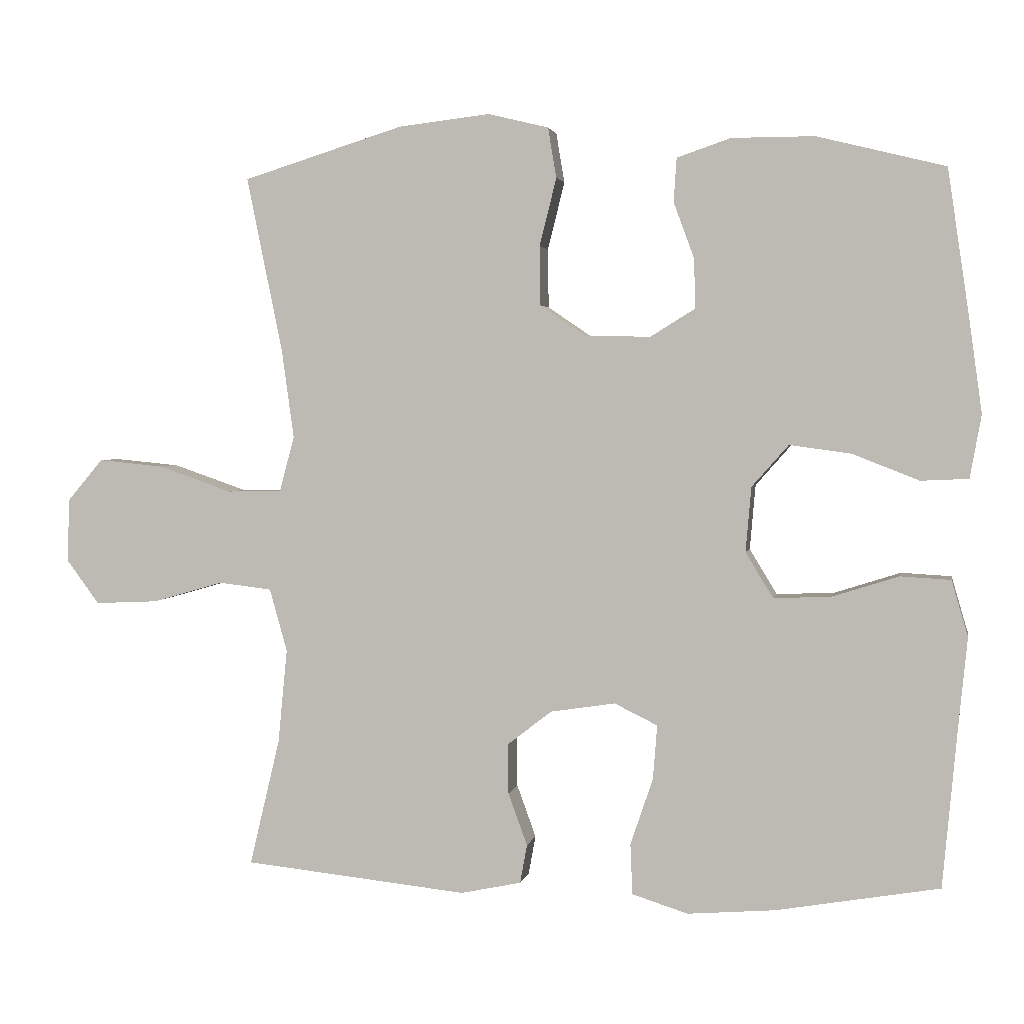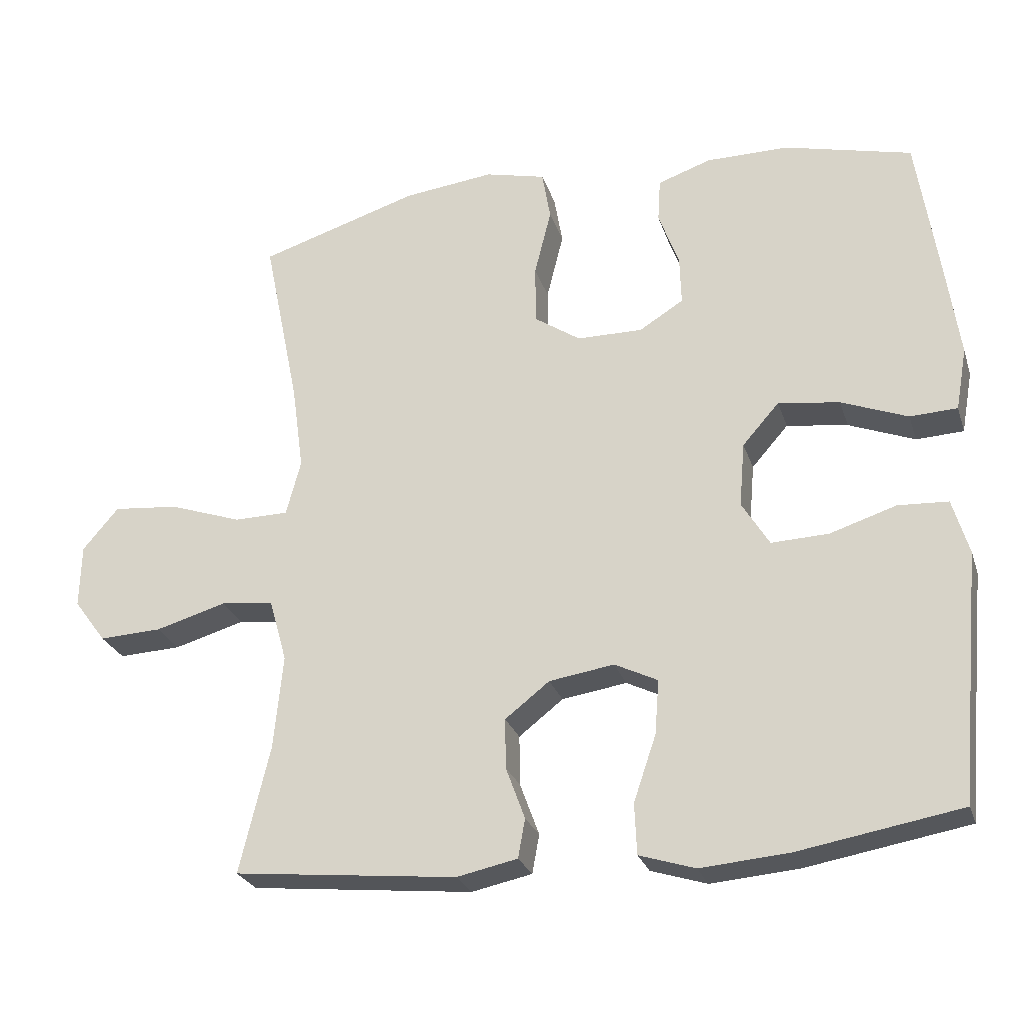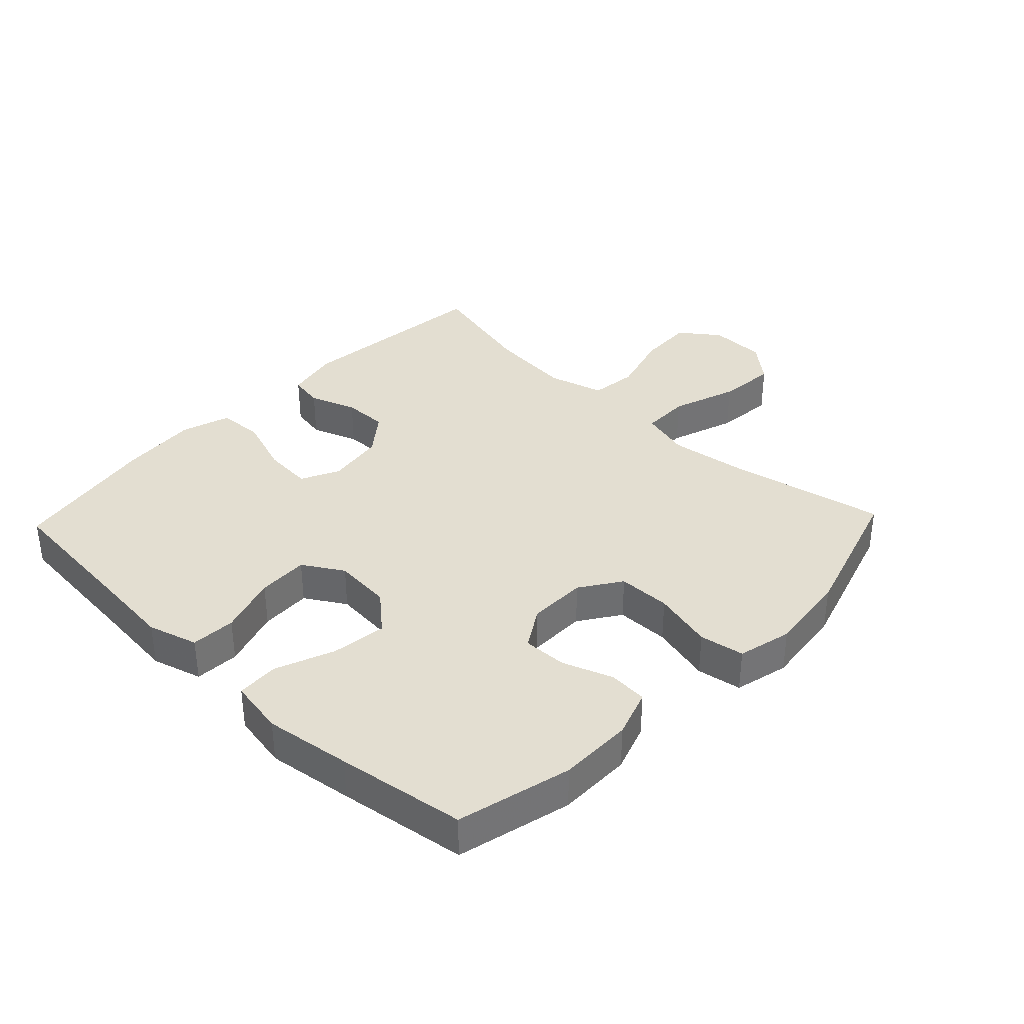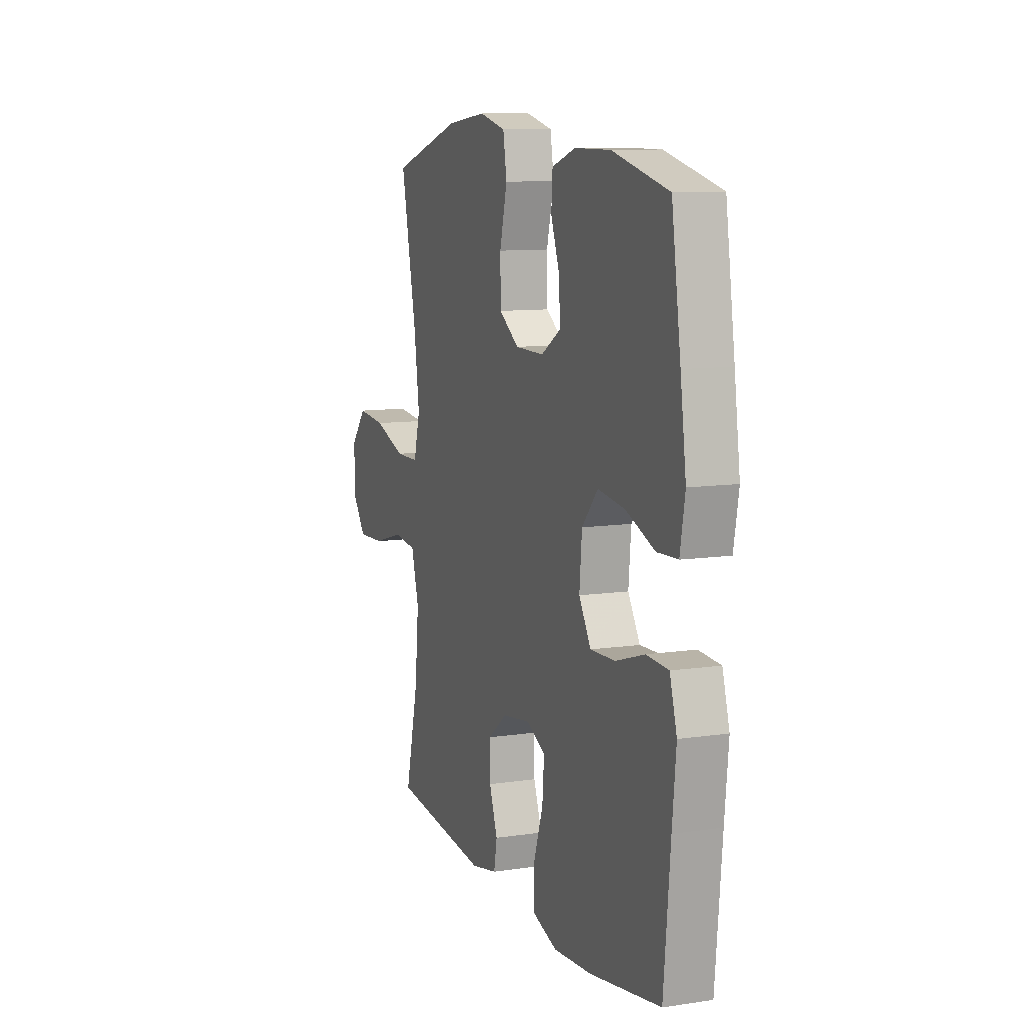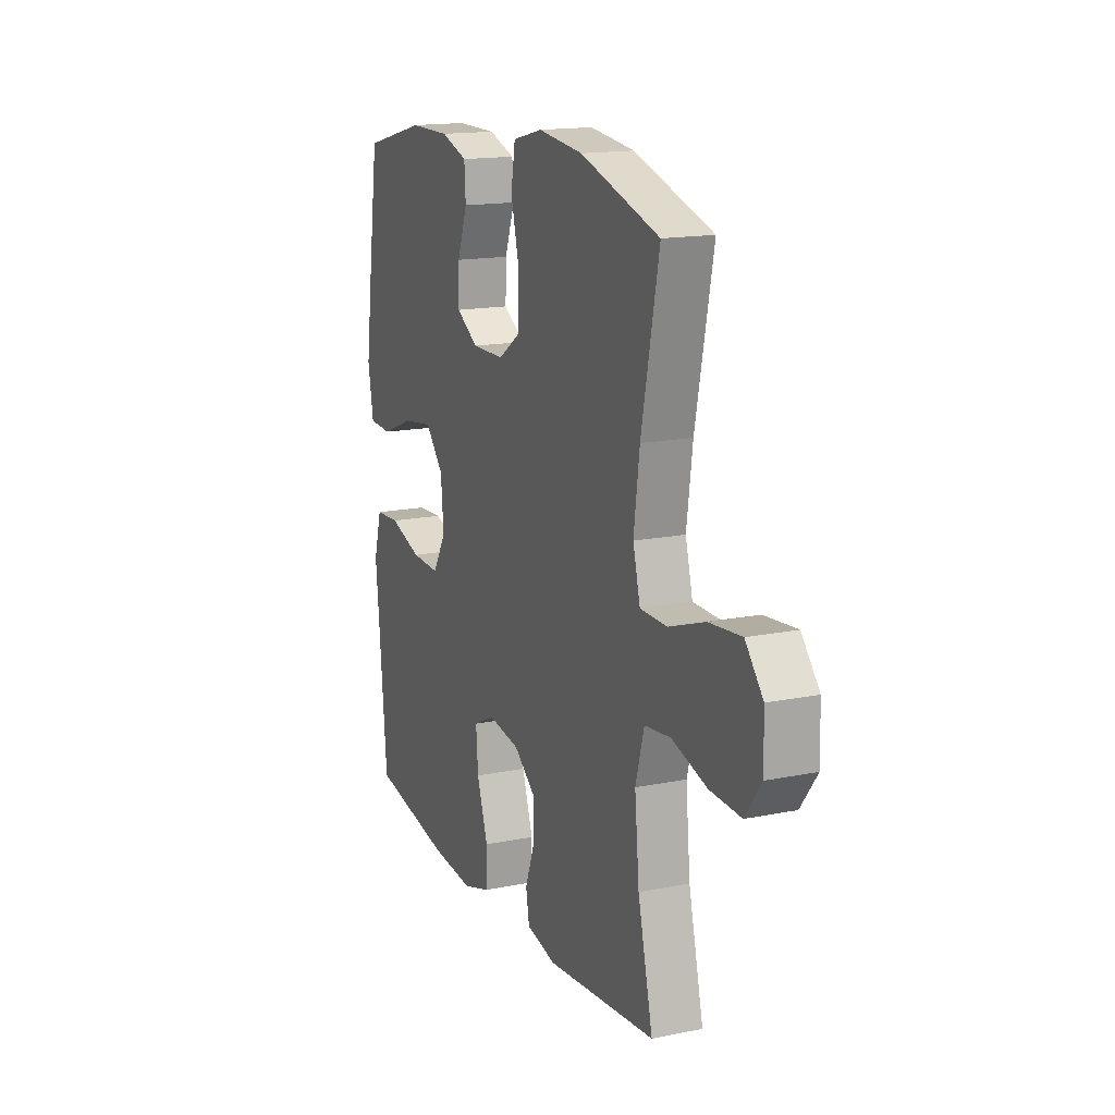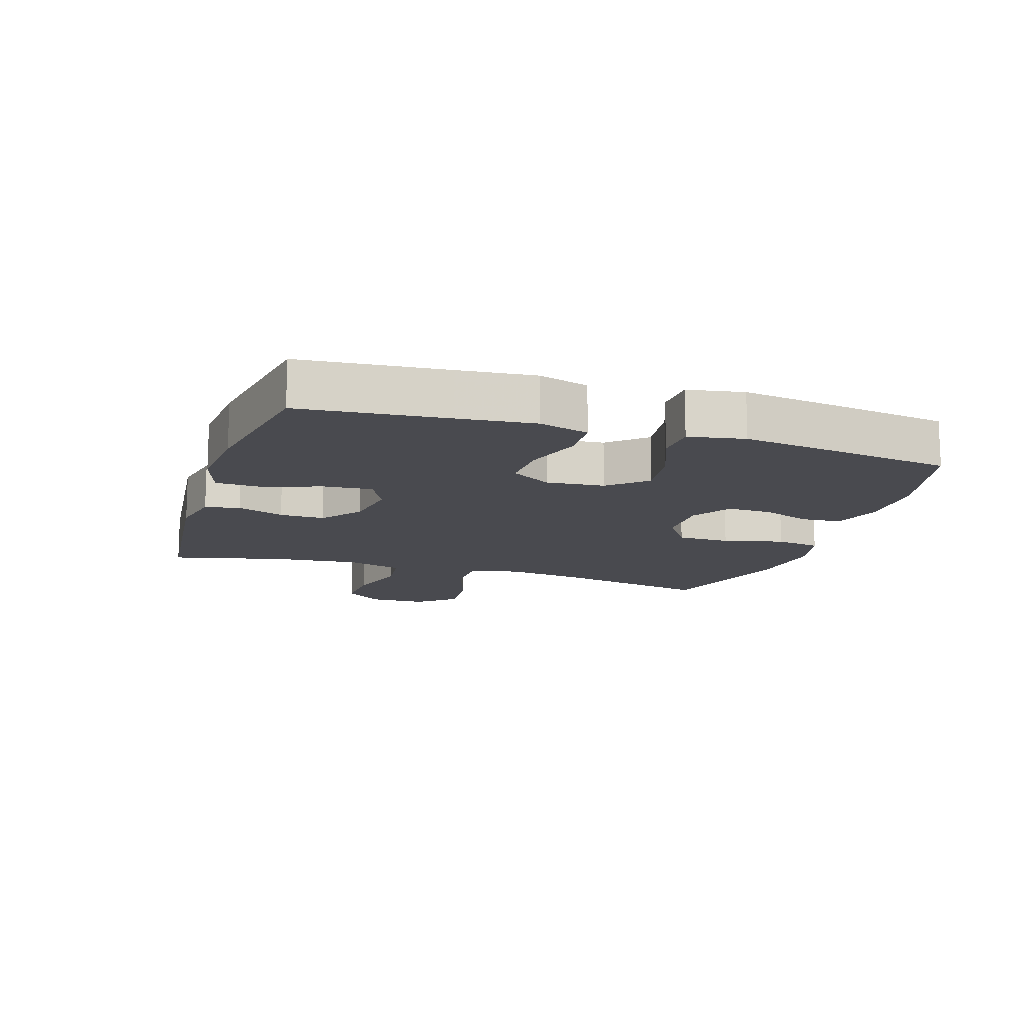
<metadata>
{"format":"obj","ext":"obj","renderer":"f3d","projection":"perspective","resolution":1024,"background":"white","views":[{"elev":2.7,"azim":-169.3,"up":"+Z"},{"elev":-26.2,"azim":-163.7,"up":"+Z"},{"elev":36.1,"azim":-46.4,"up":"+Y"},{"elev":10.1,"azim":-110.8,"up":"+Z"},{"elev":15.9,"azim":67.1,"up":"+Z"},{"elev":-13.6,"azim":-107.7,"up":"+Y"}]}
</metadata>
<code>
v 0.5 0.07 -0.5
v 0.183 0.07 -0.533
v 0.097 0.07 -0.515
v 0.087 0.07 -0.46
v 0.114 0.07 -0.386
v 0.115 0.07 -0.315
v 0.052 0.07 -0.266
v -0.04 0.07 -0.252
v -0.101 0.07 -0.282
v -0.095 0.07 -0.359
v -0.063 0.07 -0.453
v -0.066 0.07 -0.525
v -0.145 0.07 -0.55
v -0.269 0.07 -0.54
v -0.5 0.07 -0.5
v -0.521 0.07 -0.27
v -0.533 0.07 -0.148
v -0.51 0.07 -0.069
v -0.439 0.07 -0.065
v -0.345 0.07 -0.095
v -0.264 0.07 -0.098
v -0.225 0.07 -0.034
v -0.233 0.07 0.058
v -0.285 0.07 0.117
v -0.372 0.07 0.105
v -0.466 0.07 0.068
v -0.533 0.07 0.071
v -0.549 0.07 0.16
v -0.53 0.07 0.297
v -0.5 0.07 0.5
v -0.319 0.07 0.545
v -0.202 0.07 0.545
v -0.126 0.07 0.519
v -0.122 0.07 0.457
v -0.151 0.07 0.378
v -0.153 0.07 0.308
v -0.09 0.07 0.269
v 0.003 0.07 0.27
v 0.068 0.07 0.314
v 0.069 0.07 0.398
v 0.045 0.07 0.494
v 0.057 0.07 0.565
v 0.143 0.07 0.586
v 0.272 0.07 0.571
v 0.5 0.07 0.5
v 0.449 0.07 0.25
v 0.432 0.07 0.126
v 0.453 0.07 0.047
v 0.53 0.07 0.046
v 0.634 0.07 0.082
v 0.727 0.07 0.091
v 0.778 0.07 0.031
v 0.78 0.07 -0.059
v 0.734 0.07 -0.121
v 0.645 0.07 -0.117
v 0.544 0.07 -0.088
v 0.469 0.07 -0.097
v 0.444 0.07 -0.186
v 0.457 0.07 -0.32
v 0.5 0 -0.5
v 0.183 0 -0.533
v 0.097 0 -0.515
v 0.087 0 -0.46
v 0.114 0 -0.386
v 0.115 0 -0.315
v 0.052 0 -0.266
v -0.04 0 -0.252
v -0.101 0 -0.282
v -0.095 0 -0.359
v -0.063 0 -0.453
v -0.066 0 -0.525
v -0.145 0 -0.55
v -0.269 0 -0.54
v -0.5 0 -0.5
v -0.521 0 -0.27
v -0.533 0 -0.148
v -0.51 0 -0.069
v -0.439 0 -0.065
v -0.345 0 -0.095
v -0.264 0 -0.098
v -0.225 0 -0.034
v -0.233 0 0.058
v -0.285 0 0.117
v -0.372 0 0.105
v -0.466 0 0.068
v -0.533 0 0.071
v -0.549 0 0.16
v -0.53 0 0.297
v -0.5 0 0.5
v -0.319 0 0.545
v -0.202 0 0.545
v -0.126 0 0.519
v -0.122 0 0.457
v -0.151 0 0.378
v -0.153 0 0.308
v -0.09 0 0.269
v 0.003 0 0.27
v 0.068 0 0.314
v 0.069 0 0.398
v 0.045 0 0.494
v 0.057 0 0.565
v 0.143 0 0.586
v 0.272 0 0.571
v 0.5 0 0.5
v 0.449 0 0.25
v 0.432 0 0.126
v 0.453 0 0.047
v 0.53 0 0.046
v 0.634 0 0.082
v 0.727 0 0.091
v 0.778 0 0.031
v 0.78 0 -0.059
v 0.734 0 -0.121
v 0.645 0 -0.117
v 0.544 0 -0.088
v 0.469 0 -0.097
v 0.444 0 -0.186
v 0.457 0 -0.32
f 54 55 56
f 53 54 56
f 52 53 56
f 51 52 56
f 50 51 56
f 49 50 56
f 48 49 56 57
f 47 48 57 58
f 44 45 46
f 43 44 46
f 42 43 46
f 41 42 46
f 40 41 46
f 39 40 46 47
f 38 39 47 58
f 33 34 35
f 32 33 35
f 31 32 35
f 30 31 35
f 29 30 35
f 28 29 35
f 27 28 35
f 26 27 35
f 25 26 35
f 24 25 35 36
f 23 24 36 37
f 18 19 20
f 17 18 20
f 16 17 20
f 16 20 21
f 15 16 21
f 14 15 21
f 13 14 21
f 12 13 21
f 11 12 21
f 10 11 21
f 9 10 21 22
f 3 4 5
f 2 3 5
f 1 2 5
f 59 1 5
f 59 5 6
f 58 59 6 7
f 38 58 7 8
f 23 37 38
f 22 23 38
f 9 22 38
f 8 9 38
f 115 114 113
f 115 113 112
f 115 112 111
f 115 111 110
f 115 110 109
f 115 109 108
f 116 115 108 107
f 117 116 107 106
f 105 104 103
f 105 103 102
f 105 102 101
f 105 101 100
f 105 100 99
f 106 105 99 98
f 117 106 98 97
f 94 93 92
f 94 92 91
f 94 91 90
f 94 90 89
f 94 89 88
f 94 88 87
f 94 87 86
f 94 86 85
f 94 85 84
f 95 94 84 83
f 96 95 83 82
f 79 78 77
f 79 77 76
f 79 76 75
f 80 79 75
f 80 75 74
f 80 74 73
f 80 73 72
f 80 72 71
f 80 71 70
f 80 70 69
f 81 80 69 68
f 64 63 62
f 64 62 61
f 64 61 60
f 64 60 118
f 65 64 118
f 66 65 118 117
f 67 66 117 97
f 97 96 82
f 97 82 81
f 97 81 68
f 97 68 67
f 1 60 61 2
f 2 61 62 3
f 3 62 63 4
f 4 63 64 5
f 5 64 65 6
f 6 65 66 7
f 7 66 67 8
f 8 67 68 9
f 9 68 69 10
f 10 69 70 11
f 11 70 71 12
f 12 71 72 13
f 13 72 73 14
f 14 73 74 15
f 15 74 75 16
f 16 75 76 17
f 17 76 77 18
f 18 77 78 19
f 19 78 79 20
f 20 79 80 21
f 21 80 81 22
f 22 81 82 23
f 23 82 83 24
f 24 83 84 25
f 25 84 85 26
f 26 85 86 27
f 27 86 87 28
f 28 87 88 29
f 29 88 89 30
f 30 89 90 31
f 31 90 91 32
f 32 91 92 33
f 33 92 93 34
f 34 93 94 35
f 35 94 95 36
f 36 95 96 37
f 37 96 97 38
f 38 97 98 39
f 39 98 99 40
f 40 99 100 41
f 41 100 101 42
f 42 101 102 43
f 43 102 103 44
f 44 103 104 45
f 45 104 105 46
f 46 105 106 47
f 47 106 107 48
f 48 107 108 49
f 49 108 109 50
f 50 109 110 51
f 51 110 111 52
f 52 111 112 53
f 53 112 113 54
f 54 113 114 55
f 55 114 115 56
f 56 115 116 57
f 57 116 117 58
f 58 117 118 59
f 59 118 60 1

</code>
